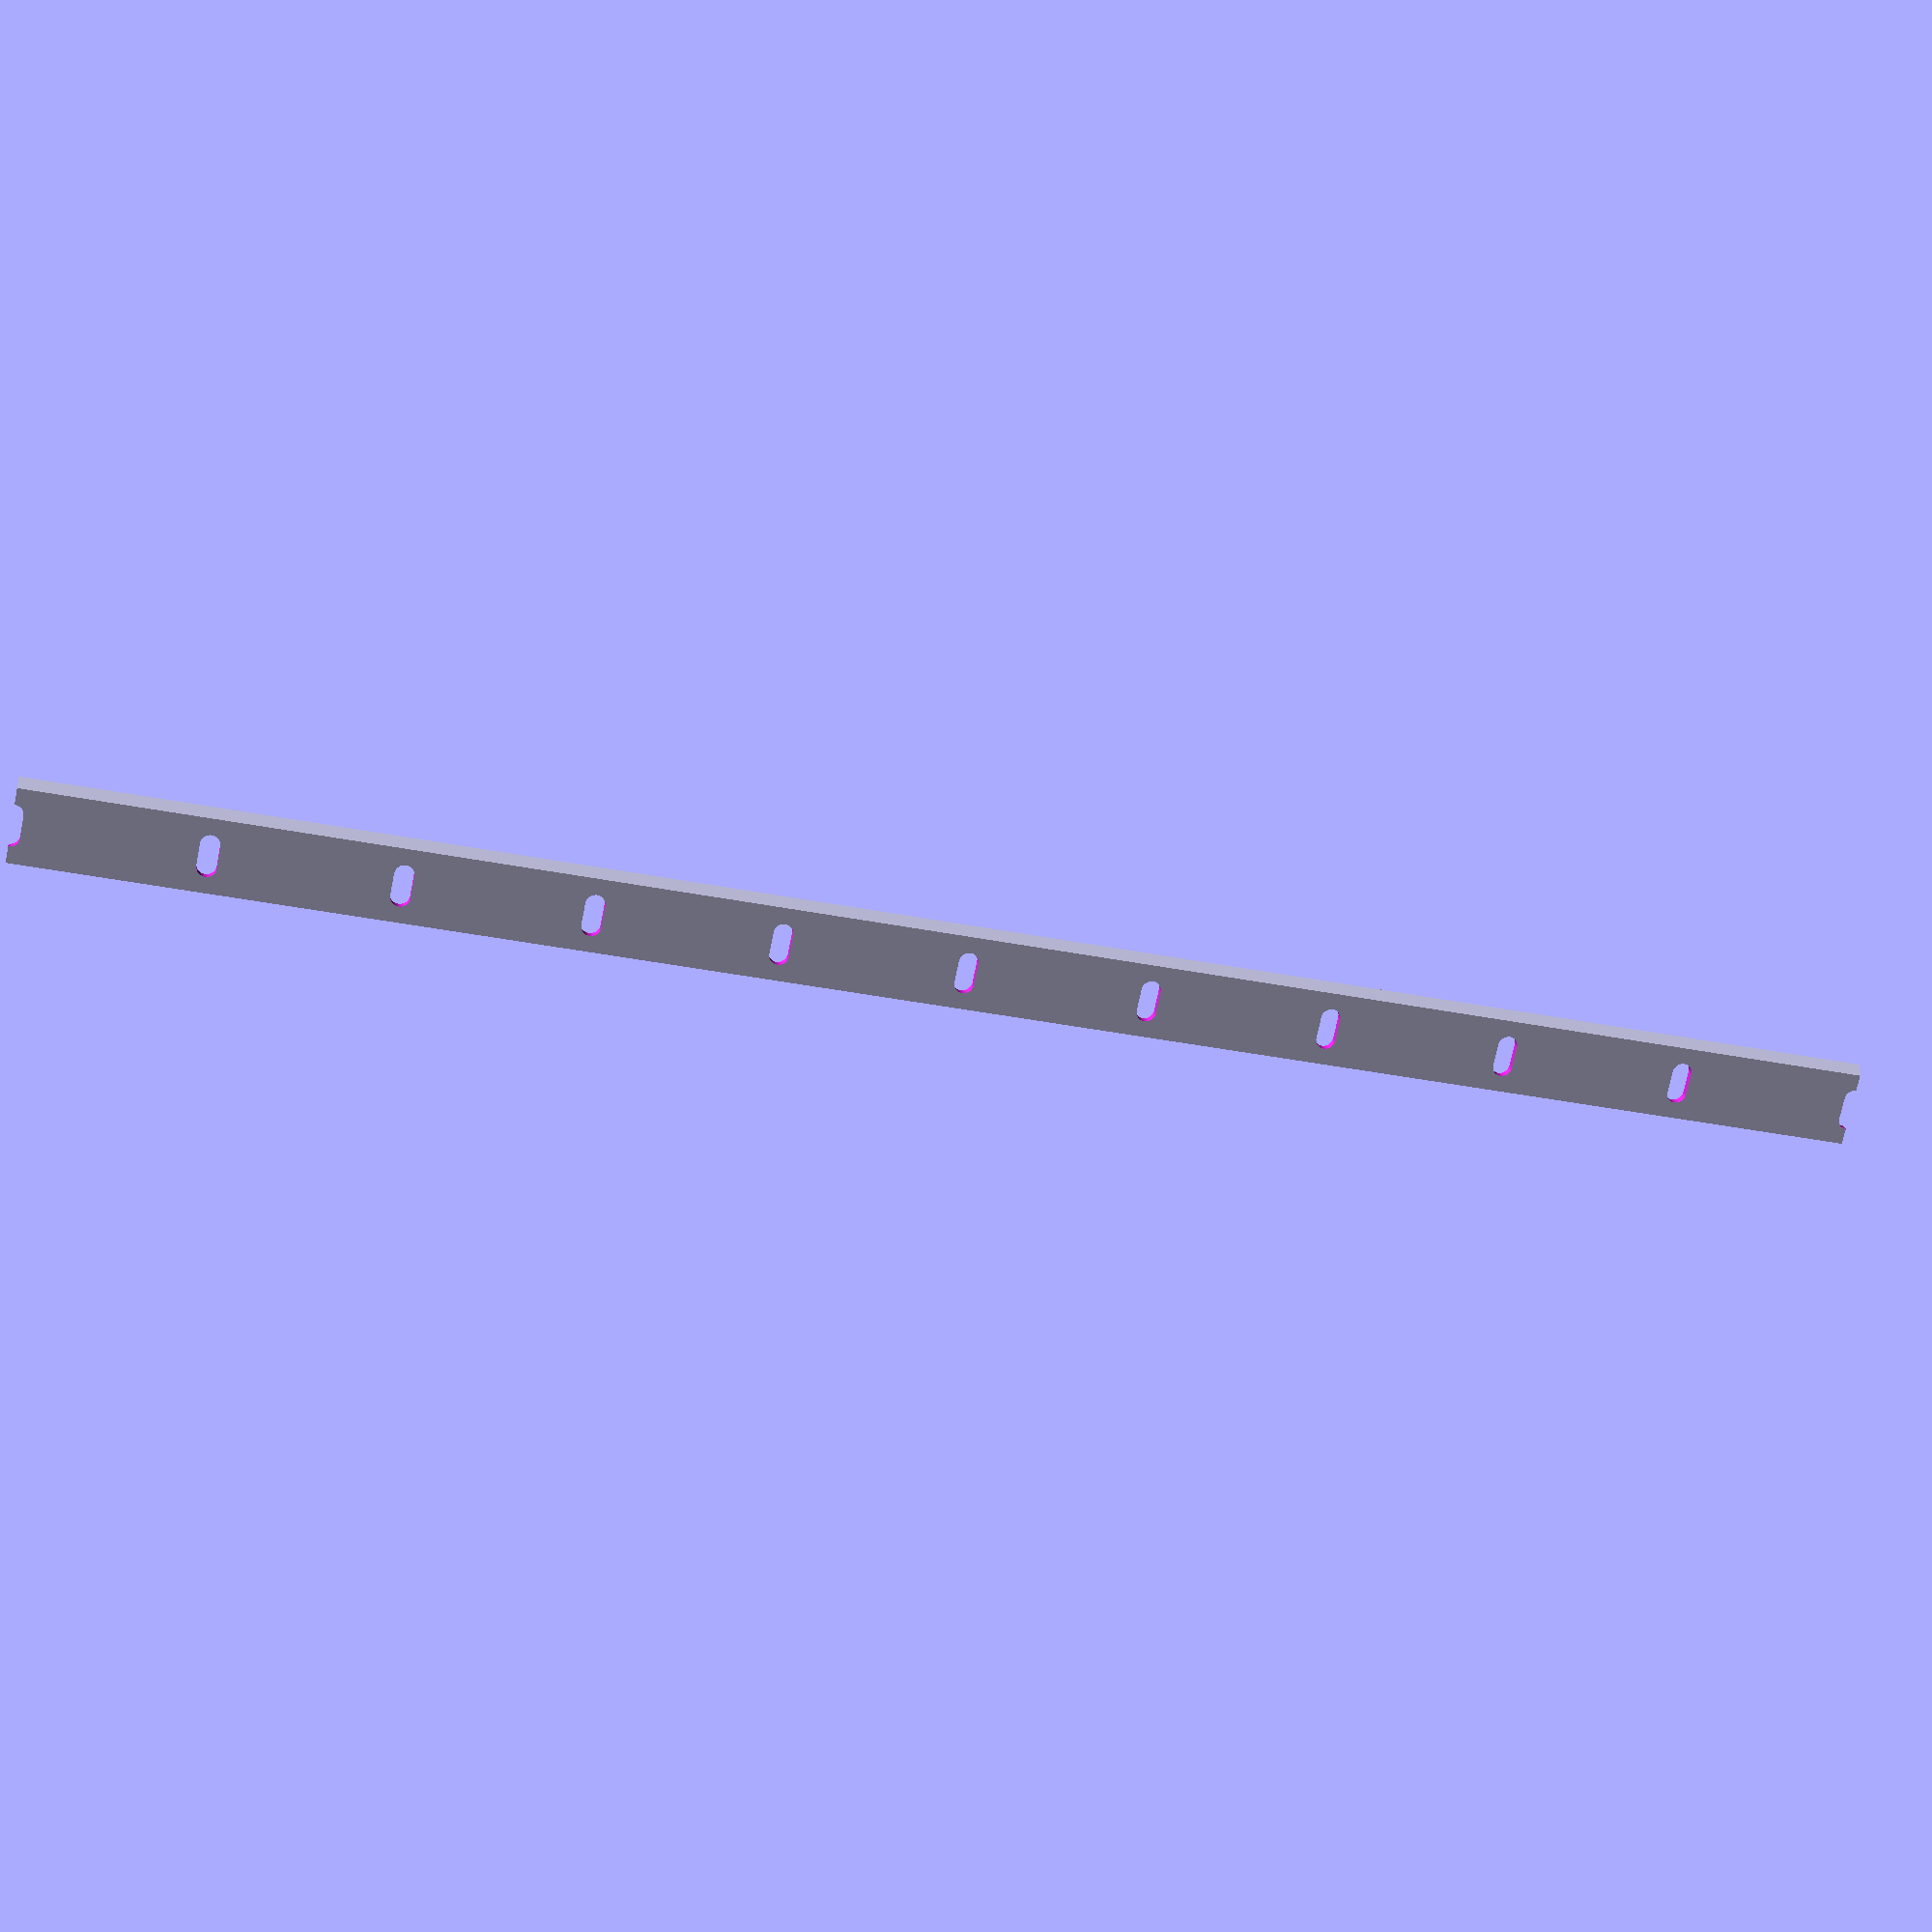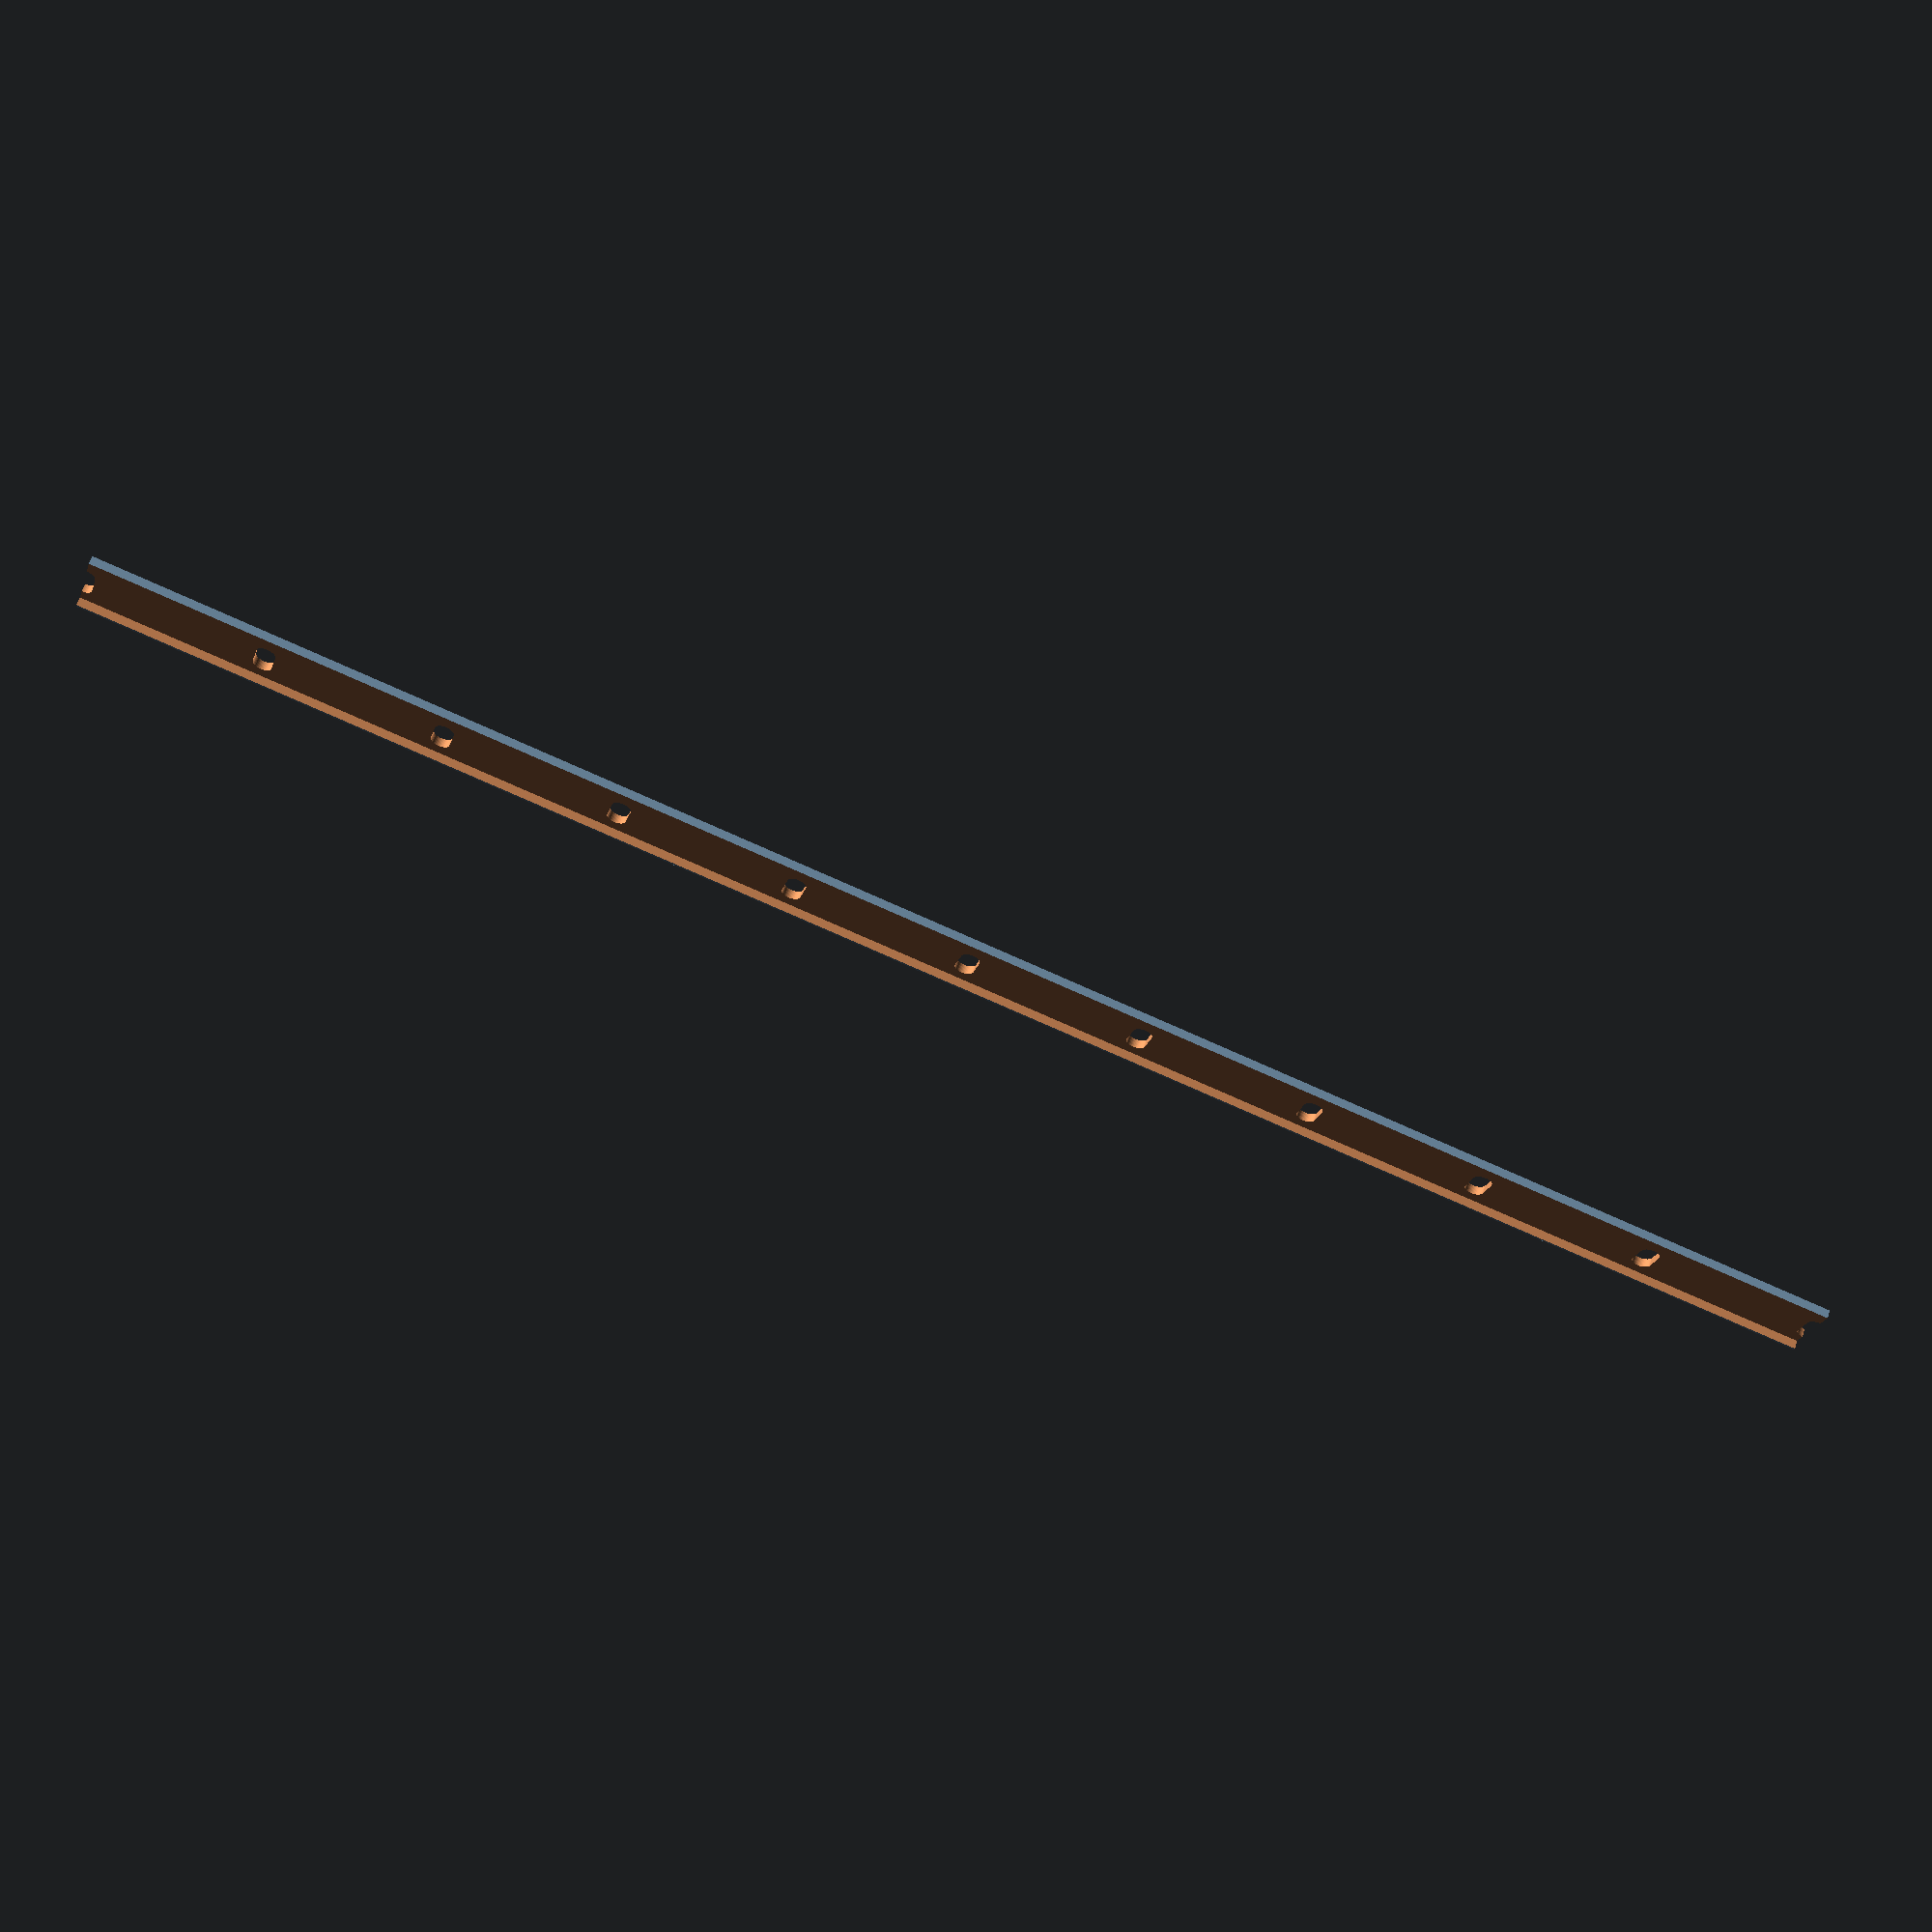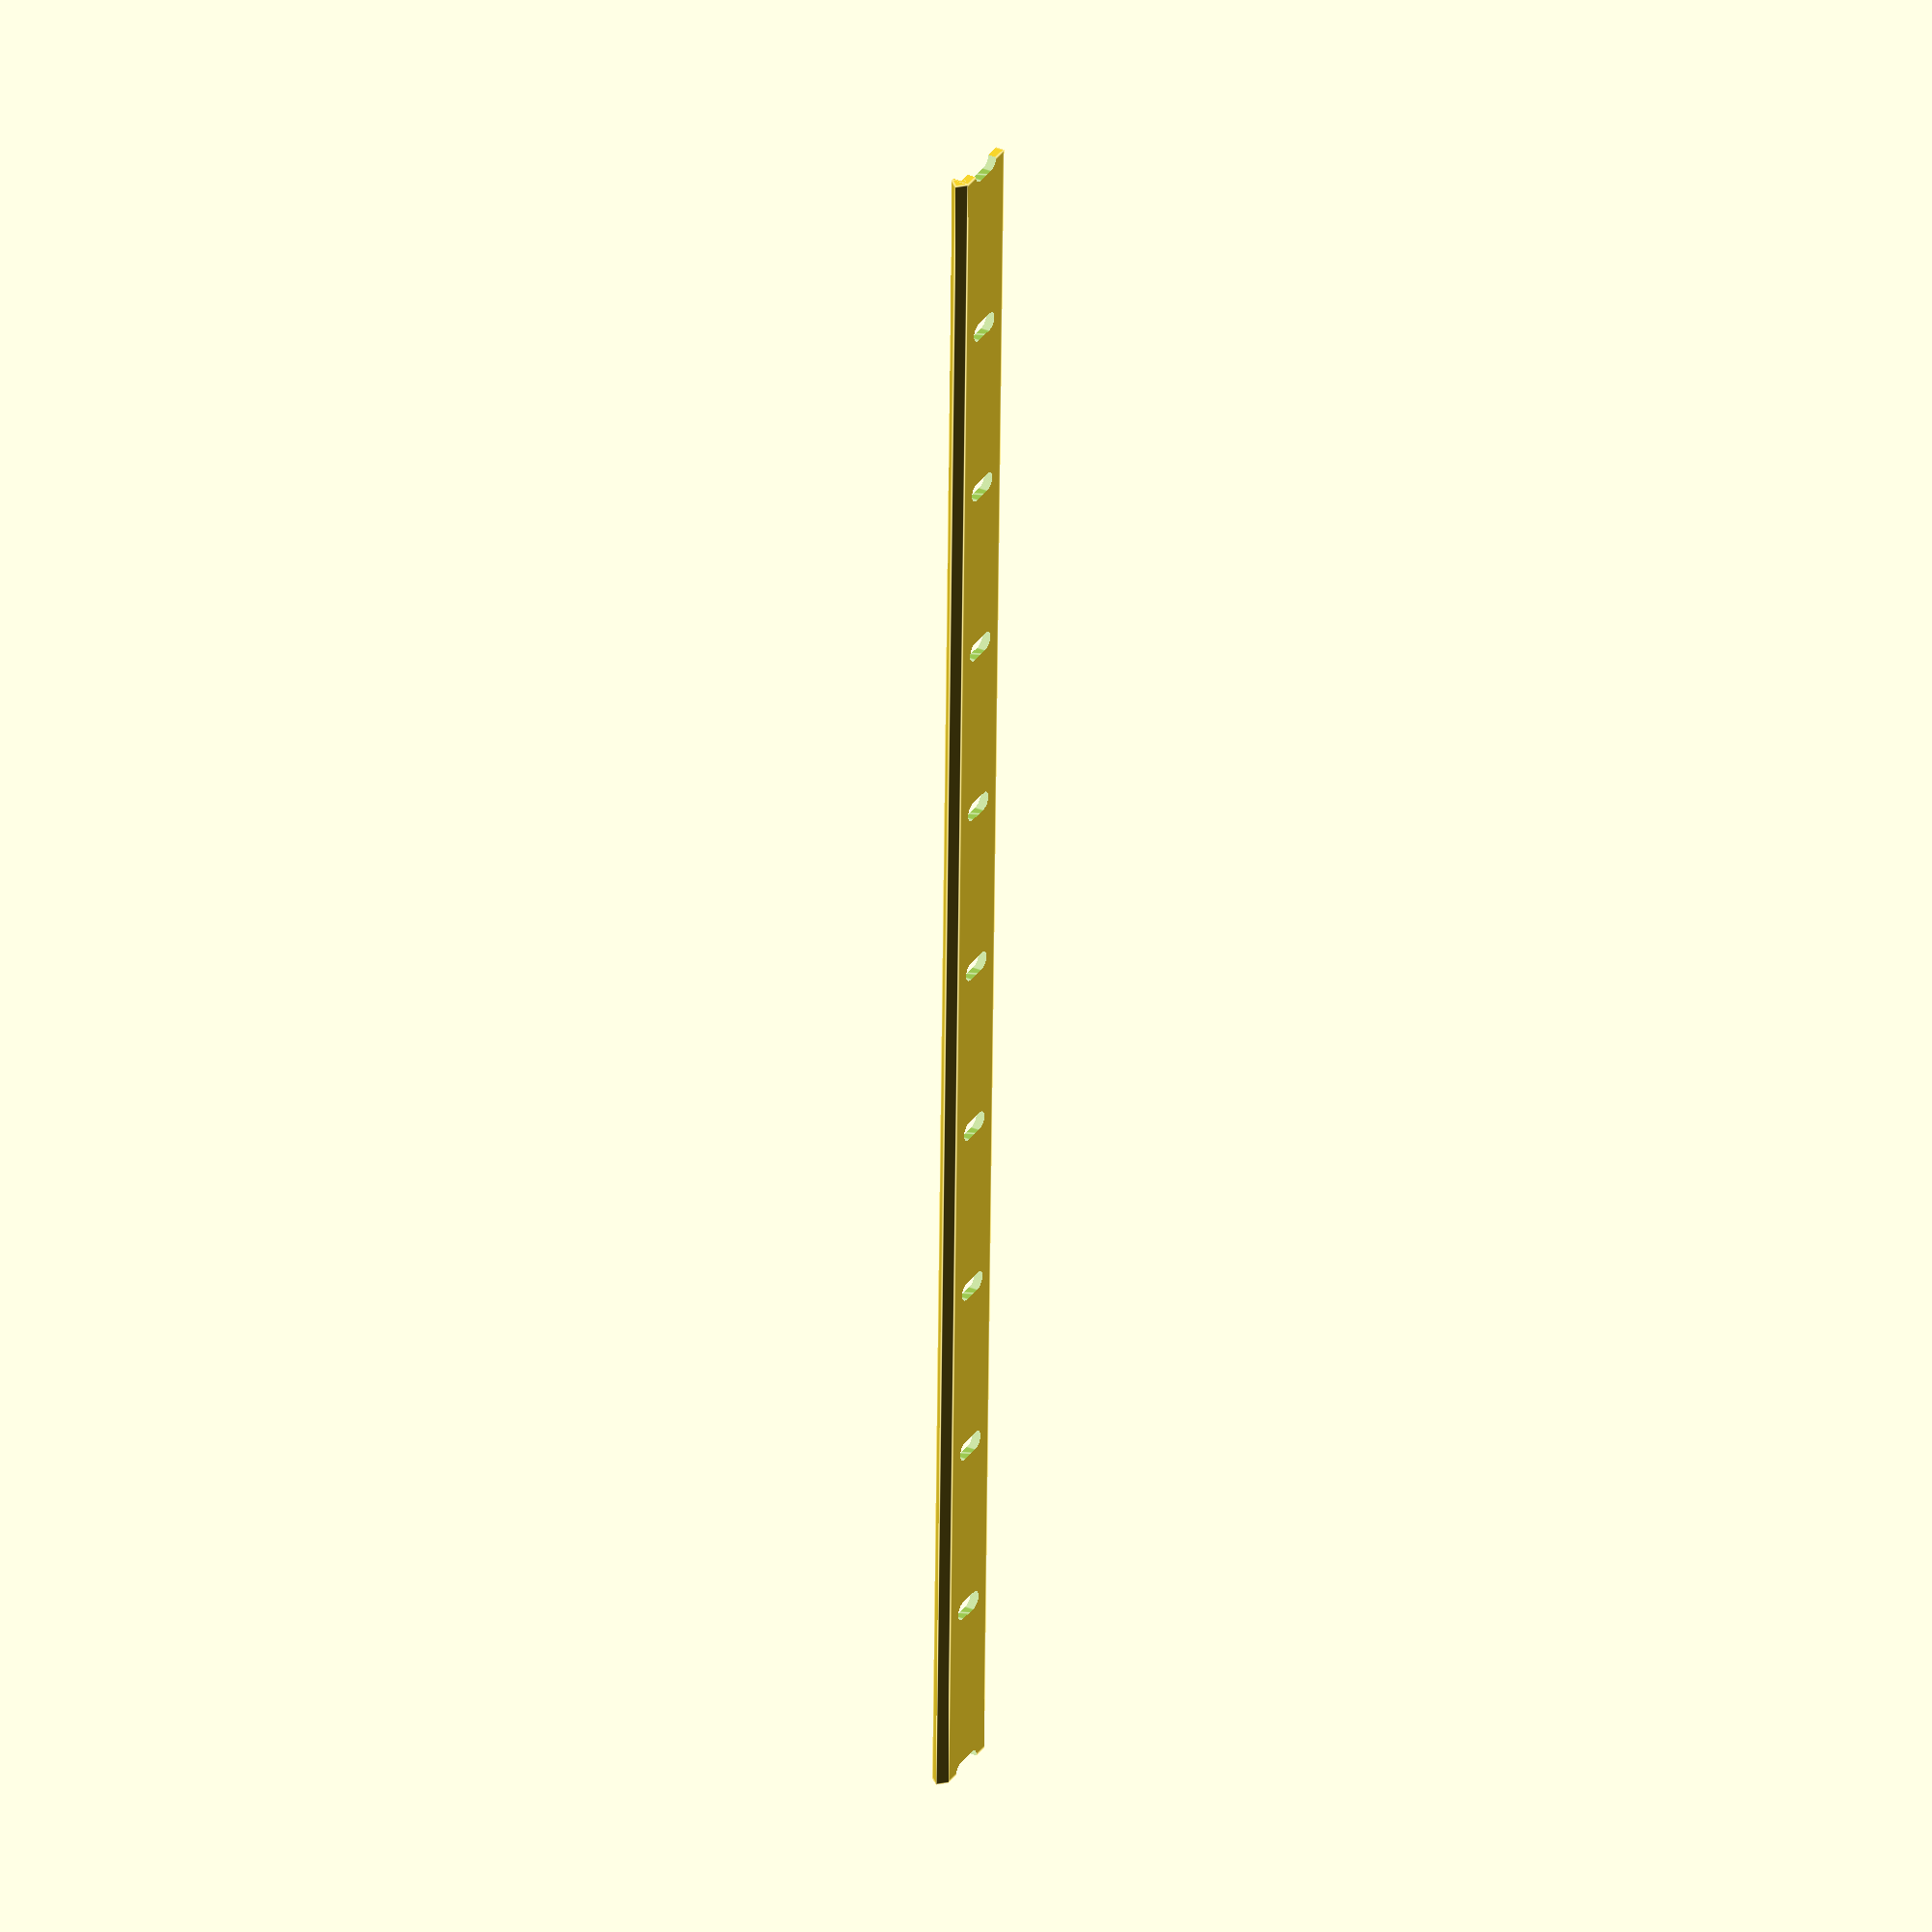
<openscad>
// OpenRail rail
// drawn by jdausilio/zeke7237
// I had to do this one from measurements, and assume that the wheel profile is the same as the rail

$fn=50;

side=3.42;		// from wheel drawing
width=20;		// width not including point
overhang=0.8;	// rectangle below point
thickness=2.4;	// thickness of skinny part
hypotenuse=side*sqrt(2);
hole_spacing=50;
hole_width=5.25;
hole_height=12;

module oval_hole() {
	minkowski() {
		cylinder(r=2.625,h=thickness+5,center=true);
		cube([0.00001,hole_height/2,thickness+5],center=true);
	}
}

module rail(length) {
	difference() {
		union() {
			rotate([0,0,45])cube([side,side,length],center=true);
			translate([width/2,0,0])cube([width,hypotenuse,length],center=true);
		}
		translate([(width-overhang)/2+overhang+0.1,-thickness/2-0.1,0])
			cube([width-overhang+0.2,hypotenuse-thickness+0.2,length+0.1],center=true);
		for(i=[-floor(length/(2*hole_spacing)):1:floor(length/(2*hole_spacing))]) {
			translate([width/2,thickness/2+0,i*50])rotate([0,90,90])oval_hole();
		}
	}
}

module double_rail(length) {
	rail(length);
	translate([20,0,0])rotate([0,0,180])rail(length);
}

//double_rail(150);
rail(500);
</openscad>
<views>
elev=217.4 azim=324.8 roll=104.3 proj=p view=wireframe
elev=73.7 azim=47.5 roll=65.7 proj=p view=solid
elev=237.6 azim=61.5 roll=0.6 proj=o view=edges
</views>
